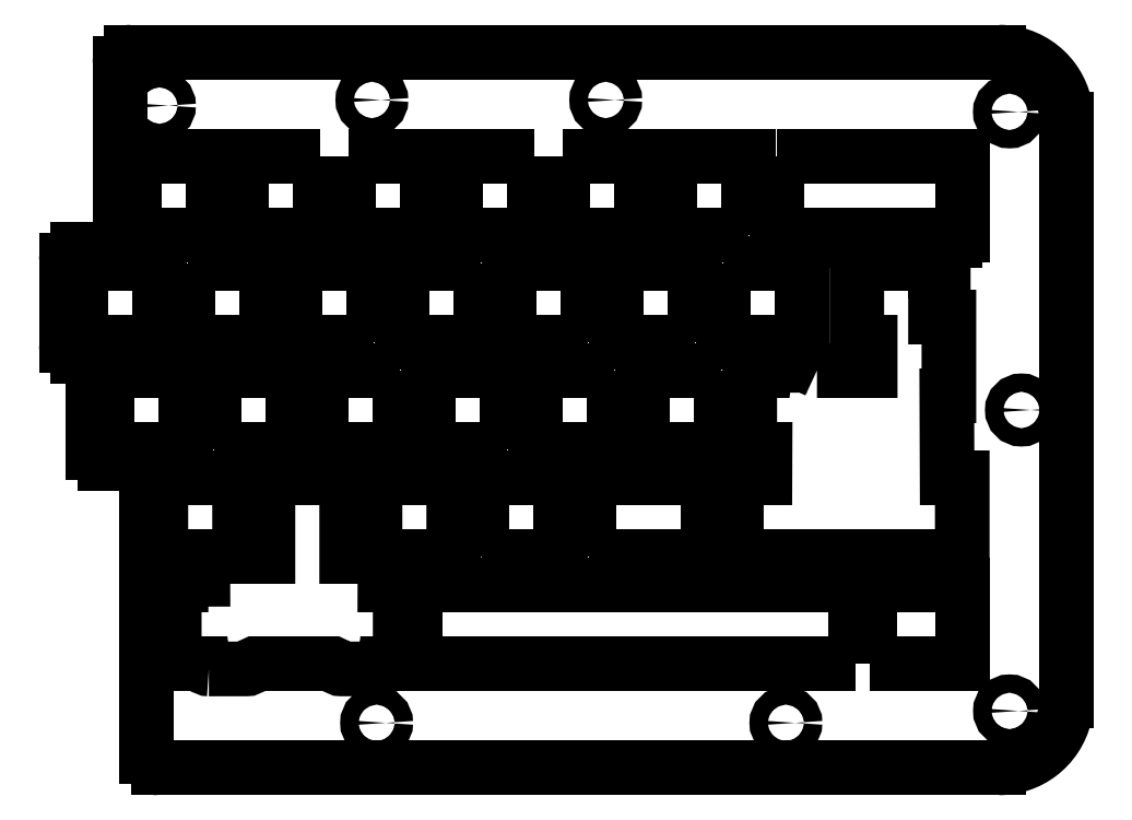
<metadata>
{"format":"dxf","ext":"dxf","renderer":"ezdxf+matplotlib","layout":"modelspace","background":"white","min_lineweight":24,"dpi":150}
</metadata>
<code>
0
SECTION
2
ENTITIES
0
CIRCLE
8
0
10
385.9
20
-129.7
30
0
40
1.625
210
0
220
-0
230
1
0
CIRCLE
8
0
10
346.1
20
-131.8
30
0
40
1.625
210
0
220
-0
230
1
0
CIRCLE
8
0
10
314.1
20
-21.07
30
0
40
1.625
210
0
220
-0
230
1
0
CIRCLE
8
0
10
234.7
20
-22.08
30
0
40
1.625
210
0
220
-0
230
1
0
CIRCLE
8
0
10
272.5
20
-21.07
30
0
40
1.625
210
0
220
-0
230
1
0
CIRCLE
8
0
10
388
20
-76.2
30
0
40
1.625
210
0
220
-0
230
1
0
CIRCLE
8
0
10
273.3
20
-131.8
30
0
40
1.625
210
0
220
-0
230
1
0
CIRCLE
8
0
10
385.9
20
-23.18
30
0
40
1.625
210
0
220
-0
230
1
0
LWPOLYLINE
8
0
90
34
70
1
43
0
10
243.4
20
-122.2
42
-0.398
10
242.4
20
-121.3
10
237.3
20
-121.3
10
237.3
20
-107.3
10
238.5
20
-107.3
10
238.5
20
-106.3
10
242.4
20
-106.3
10
242.4
20
-102.3
10
234.9
20
-102.3
10
234.9
20
-88.25
10
248.9
20
-88.25
10
248.9
20
-102.3
10
254
20
-102.3
10
254
20
-88.25
10
268
20
-88.25
10
268
20
-102.3
10
273
20
-102.3
10
273
20
-88.25
10
287
20
-88.25
10
287
20
-102.3
10
274.8
20
-102.3
10
274.8
20
-107.3
10
277.5
20
-107.3
10
277.5
20
-121.3
10
274.7
20
-121.3
42
-0.398
10
273.7
20
-122.2
10
267
20
-122.2
42
-0.2074
10
266.3
20
-121.9
10
265.9
20
-121.6
42
0.1153
10
265.5
20
-121.3
10
251.6
20
-121.3
42
0.1153
10
251.3
20
-121.6
10
250.9
20
-121.9
42
-0.2074
10
250.2
20
-122.2
0
LWPOLYLINE
8
0
90
36
70
1
43
0
10
351.6
20
-69.2
42
-0.1153
10
351.3
20
-68.95
10
350.9
20
-68.58
42
0.2074
10
350.2
20
-68.26
10
343.5
20
-68.26
42
0.398
10
342.5
20
-69.2
10
339.7
20
-69.2
10
339.7
20
-83.2
10
342.4
20
-83.2
10
342.4
20
-88.25
10
337.3
20
-88.25
10
337.3
20
-102.3
10
338.5
20
-102.3
10
338.5
20
-103.3
10
345.3
20
-103.3
10
345.3
20
-102.3
10
362.4
20
-102.3
10
362.4
20
-103.3
10
369.1
20
-103.3
10
369.1
20
-102.3
10
377.5
20
-102.3
10
377.5
20
-88.25
10
374.8
20
-88.25
10
374.7
20
-73.68
10
375.1
20
-73.68
10
375.1
20
-59.67
10
372.7
20
-59.67
10
372.7
20
-58.11
10
374.1
20
-58.11
10
374.1
20
-51.36
10
372.7
20
-51.36
10
372.7
20
-50.15
10
358.7
20
-50.15
10
358.7
20
-64.15
10
361.1
20
-64.15
10
361.1
20
-69.2
0
LINE
8
0
10
227.6
20
-22.58
30
0
11
227.6
21
-45.63
31
0
0
SPLINE
8
0
70
0
71
3
72
8
73
4
74
0
42
1e-09
43
1e-10
44
1e-10
40
-18
40
-18
40
-18
40
-18
40
-17
40
-17
40
-17
40
-17
10
227.6
20
-45.63
30
0
10
227.6
20
-46.73
30
0
10
226.7
20
-47.63
30
0
10
225.6
20
-47.63
30
0
0
LINE
8
0
10
225.6
20
-47.63
30
0
11
220.1
21
-47.63
31
0
0
SPLINE
8
0
70
0
71
3
72
8
73
4
74
0
42
1e-09
43
1e-10
44
1e-10
40
-16
40
-16
40
-16
40
-16
40
-15
40
-15
40
-15
40
-15
10
220.1
20
-47.63
30
0
10
219
20
-47.63
30
0
10
218.1
20
-48.52
30
0
10
218.1
20
-49.63
30
0
0
LINE
8
0
10
218.1
20
-49.63
30
0
11
218.1
21
-64.67
31
0
0
SPLINE
8
0
70
0
71
3
72
8
73
4
74
0
42
1e-09
43
1e-10
44
1e-10
40
-14
40
-14
40
-14
40
-14
40
-13
40
-13
40
-13
40
-13
10
218.1
20
-64.67
30
0
10
218.1
20
-65.78
30
0
10
219
20
-66.67
30
0
10
220.1
20
-66.67
30
0
0
LINE
8
0
10
220.1
20
-66.67
30
0
11
220.9
21
-66.67
31
0
0
SPLINE
8
0
70
0
71
3
72
8
73
4
74
0
42
1e-09
43
1e-10
44
1e-10
40
-12
40
-12
40
-12
40
-12
40
-11
40
-11
40
-11
40
-11
10
220.9
20
-66.67
30
0
10
222
20
-66.67
30
0
10
222.9
20
-67.57
30
0
10
222.9
20
-68.67
30
0
0
LINE
8
0
10
222.9
20
-68.67
30
0
11
222.9
21
-83.72
31
0
0
SPLINE
8
0
70
0
71
3
72
8
73
4
74
0
42
1e-09
43
1e-10
44
1e-10
40
-10
40
-10
40
-10
40
-10
40
-9
40
-9
40
-9
40
-9
10
222.9
20
-83.72
30
0
10
222.9
20
-84.83
30
0
10
223.8
20
-85.72
30
0
10
224.9
20
-85.72
30
0
0
LINE
8
0
10
224.9
20
-85.72
30
0
11
230.4
21
-85.72
31
0
0
SPLINE
8
0
70
0
71
3
72
8
73
4
74
0
42
1e-09
43
1e-10
44
1e-10
40
-8
40
-8
40
-8
40
-8
40
-7
40
-7
40
-7
40
-7
10
230.4
20
-85.72
30
0
10
231.5
20
-85.72
30
0
10
232.4
20
-86.62
30
0
10
232.4
20
-87.72
30
0
0
LINE
8
0
10
232.4
20
-87.72
30
0
11
232.4
21
-129.8
31
0
0
LINE
8
0
10
232.4
20
-129.8
30
0
11
232.4
21
-137.8
31
0
0
ARC
8
0
10
234.4
20
-137.8
30
0
40
2
210
0
220
0
230
1
50
180
51
270
0
LINE
8
0
10
234.4
20
-139.8
30
0
11
384
21
-139.8
31
0
0
SPLINE
8
0
70
0
71
3
72
14
73
10
74
0
42
1e-09
43
1e-10
44
1e-10
40
14
40
14
40
14
40
14
40
14.41
40
14.41
40
14.41
40
14.86
40
14.86
40
14.86
40
15
40
15
40
15
40
15
10
384
20
-139.8
30
0
10
386.7
20
-139.8
30
0
10
389.2
20
-138.9
30
0
10
391.2
20
-137.4
30
0
10
393.4
20
-135.8
30
0
10
395
20
-133.4
30
0
10
395.7
20
-130.6
30
0
10
395.9
20
-129.7
30
0
10
396
20
-128.8
30
0
10
396
20
-127.8
30
0
0
LINE
8
0
10
396
20
-127.8
30
0
11
396
21
-24.58
31
0
0
SPLINE
8
0
70
0
71
3
72
14
73
10
74
0
42
1e-09
43
1e-10
44
1e-10
40
16
40
16
40
16
40
16
40
16.41
40
16.41
40
16.41
40
16.86
40
16.86
40
16.86
40
17
40
17
40
17
40
17
10
396
20
-24.58
30
0
10
396
20
-21.93
30
0
10
395.1
20
-19.4
30
0
10
393.6
20
-17.4
30
0
10
392
20
-15.19
30
0
10
389.6
20
-13.56
30
0
10
386.8
20
-12.9
30
0
10
385.9
20
-12.69
30
0
10
385
20
-12.58
30
0
10
384
20
-12.58
30
0
0
LINE
8
0
10
384
20
-12.58
30
0
11
229.6
21
-12.58
31
0
0
ARC
8
0
10
229.6
20
-14.58
30
0
40
2
210
0
220
-0
230
1
50
90
51
180
0
LINE
8
0
10
227.6
20
-14.58
30
0
11
227.6
21
-22.58
31
0
0
LWPOLYLINE
8
0
90
4
70
1
43
0
10
268.2
20
-31.1
10
268.2
20
-45.1
10
282.3
20
-45.1
10
282.3
20
-31.1
0
LWPOLYLINE
8
0
90
4
70
1
43
0
10
301.3
20
-31.1
10
287.3
20
-31.1
10
287.3
20
-45.1
10
301.3
20
-45.1
0
LWPOLYLINE
8
0
90
4
70
1
43
0
10
339.4
20
-45.1
10
339.4
20
-31.1
10
325.4
20
-31.1
10
325.4
20
-45.1
0
LWPOLYLINE
8
0
90
4
70
1
43
0
10
263.2
20
-31.1
10
249.2
20
-31.1
10
249.2
20
-45.1
10
263.2
20
-45.1
0
LWPOLYLINE
8
0
90
4
70
1
43
0
10
230.1
20
-45.1
10
244.2
20
-45.1
10
244.2
20
-31.1
10
230.1
20
-31.1
0
LWPOLYLINE
8
0
90
4
70
1
43
0
10
329.9
20
-64.15
10
329.9
20
-50.15
10
315.9
20
-50.15
10
315.9
20
-64.15
0
LWPOLYLINE
8
0
90
4
70
1
43
0
10
239.7
20
-50.15
10
239.7
20
-64.15
10
253.7
20
-64.15
10
253.7
20
-50.15
0
LWPOLYLINE
8
0
90
4
70
1
43
0
10
220.6
20
-64.15
10
234.6
20
-64.15
10
234.6
20
-50.15
10
220.6
20
-50.15
0
LWPOLYLINE
8
0
90
4
70
1
43
0
10
310.8
20
-64.15
10
310.8
20
-50.15
10
296.8
20
-50.15
10
296.8
20
-64.15
0
LWPOLYLINE
8
0
90
12
70
1
43
0
10
344.4
20
-31.1
10
344.4
20
-45.1
10
345.7
20
-45.1
10
345.7
20
-46.1
10
352.4
20
-46.1
10
352.4
20
-45.1
10
369.5
20
-45.1
10
369.5
20
-46.1
10
376.3
20
-46.1
10
376.3
20
-45.1
10
377.5
20
-45.1
10
377.5
20
-31.1
0
LWPOLYLINE
8
0
90
4
70
1
43
0
10
272.7
20
-64.15
10
272.7
20
-50.15
10
258.7
20
-50.15
10
258.7
20
-64.15
0
LWPOLYLINE
8
0
90
4
70
1
43
0
10
291.8
20
-50.15
10
277.8
20
-50.15
10
277.8
20
-64.15
10
291.8
20
-64.15
0
LWPOLYLINE
8
0
90
4
70
1
43
0
10
334.9
20
-50.15
10
334.9
20
-64.15
10
348.9
20
-64.15
10
348.9
20
-50.15
0
LWPOLYLINE
8
0
90
4
70
1
43
0
10
225.4
20
-69.2
10
225.4
20
-83.2
10
239.4
20
-83.2
10
239.4
20
-69.2
0
LWPOLYLINE
8
0
90
4
70
1
43
0
10
277.5
20
-69.2
10
263.5
20
-69.2
10
263.5
20
-83.2
10
277.5
20
-83.2
0
LWPOLYLINE
8
0
90
4
70
1
43
0
10
244.4
20
-83.2
10
258.4
20
-83.2
10
258.4
20
-69.2
10
244.4
20
-69.2
0
LWPOLYLINE
8
0
90
4
70
1
43
0
10
315.6
20
-69.2
10
301.6
20
-69.2
10
301.6
20
-83.2
10
315.6
20
-83.2
0
LWPOLYLINE
8
0
90
4
70
1
43
0
10
334.6
20
-69.2
10
320.6
20
-69.2
10
320.6
20
-83.2
10
334.6
20
-83.2
0
LWPOLYLINE
8
0
90
4
70
1
43
0
10
296.5
20
-83.2
10
296.5
20
-69.2
10
282.5
20
-69.2
10
282.5
20
-83.2
0
LWPOLYLINE
8
0
90
4
70
1
43
0
10
311.1
20
-102.3
10
332.3
20
-102.3
10
332.3
20
-88.25
10
311.1
20
-88.25
0
LWPOLYLINE
8
0
90
4
70
1
43
0
10
292.1
20
-102.3
10
306.1
20
-102.3
10
306.1
20
-88.25
10
292.1
20
-88.25
0
LWPOLYLINE
8
0
90
4
70
1
43
0
10
361.1
20
-121.3
10
377.5
20
-121.3
10
377.5
20
-107.3
10
361.1
20
-107.3
0
LWPOLYLINE
8
0
90
4
70
1
43
0
10
358.5
20
-121.3
10
358.5
20
-107.3
10
280.2
20
-107.3
10
280.2
20
-121.3
0
LWPOLYLINE
8
0
90
4
70
1
43
0
10
306.3
20
-31.1
10
306.3
20
-45.1
10
320.4
20
-45.1
10
320.4
20
-31.1
0
ENDSEC
0
EOF

</code>
